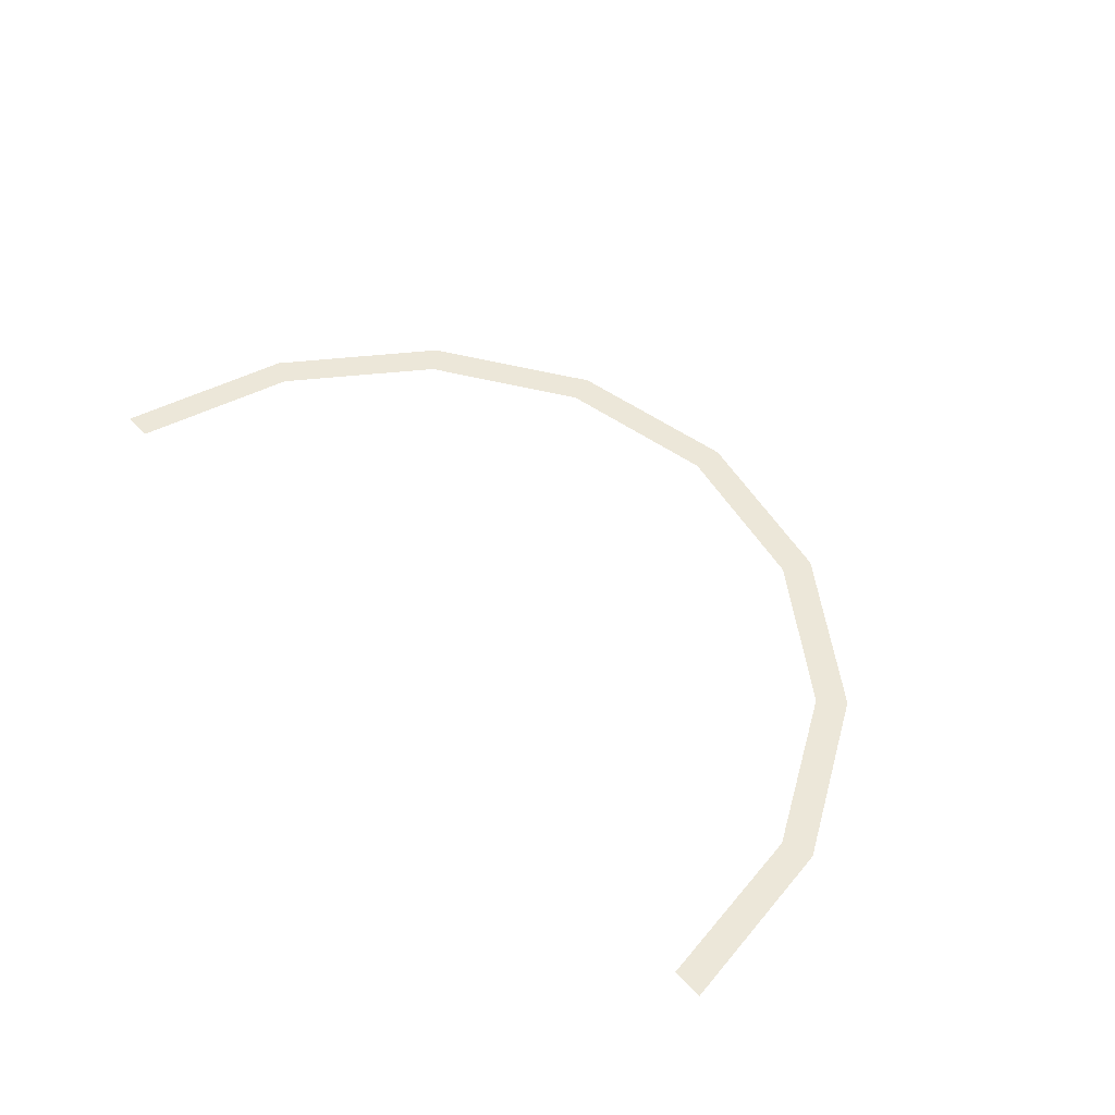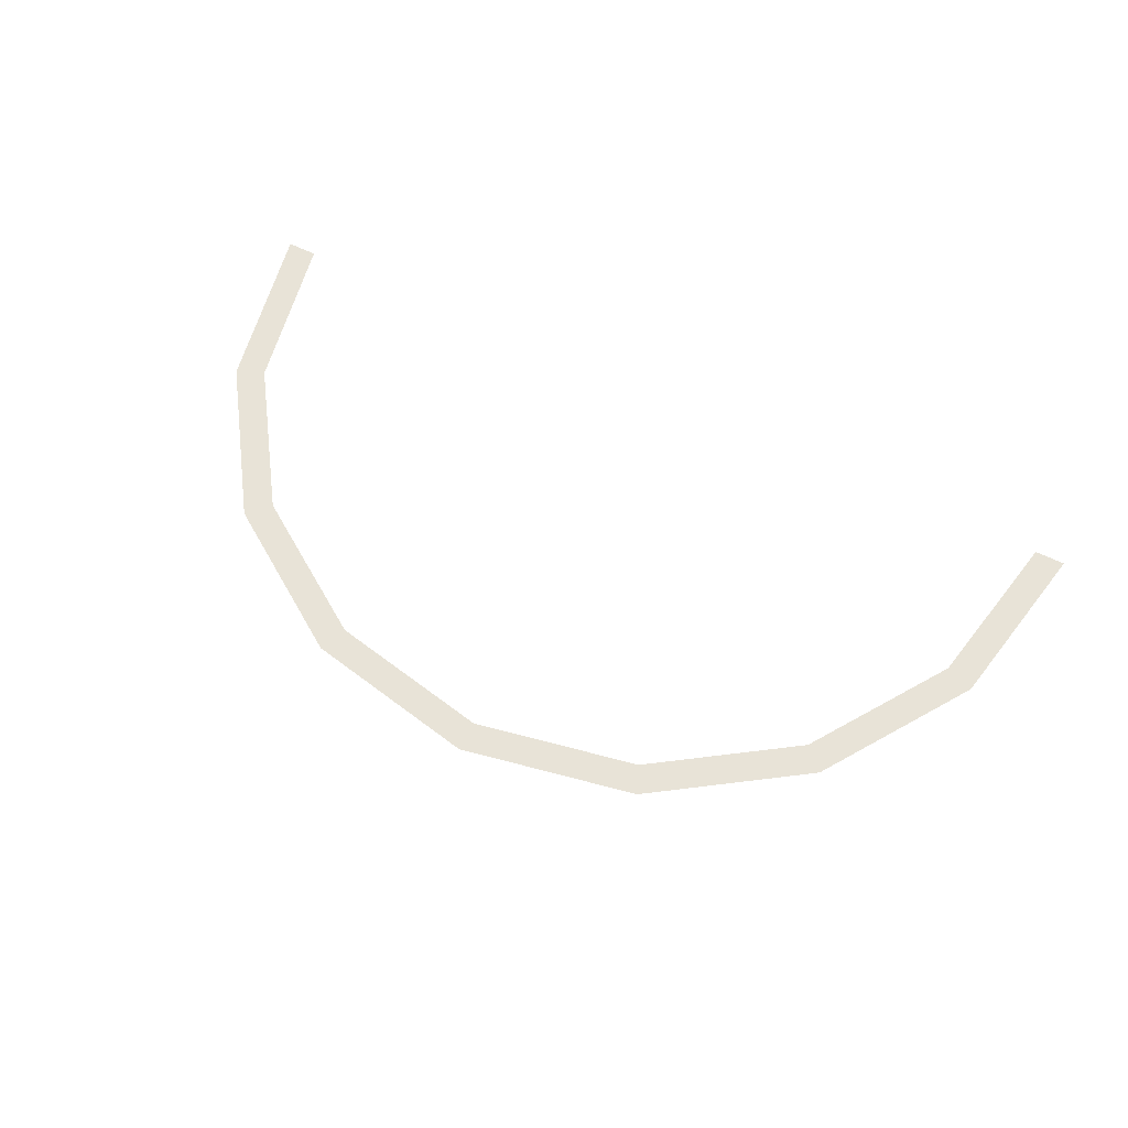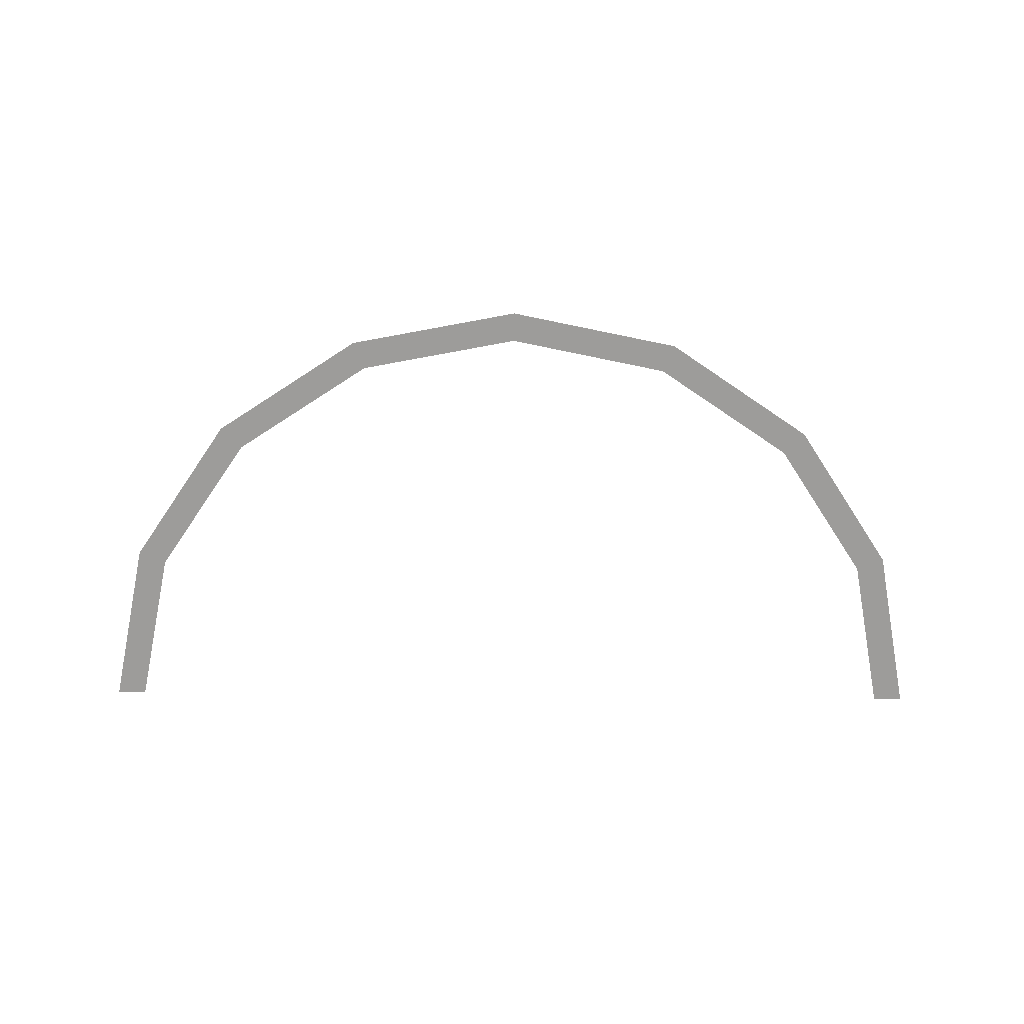
<metadata>
{"format":"obj","ext":"obj","renderer":"f3d","projection":"perspective","resolution":1024,"background":"white","views":[{"elev":50.1,"azim":-130.5,"up":"+Y"},{"elev":61.6,"azim":26.5,"up":"+Y"},{"elev":-70.0,"azim":-0.6,"up":"+Y"}]}
</metadata>
<code>
v 0.75 0 0
v 0.6929 0 0.287
v 0.6467 0 0.2679
v 0.7 0 0
v 0.6929 0 0.287
v 0.5303 0 0.5303
v 0.495 0 0.495
v 0.6467 0 0.2679
v 0.5303 0 0.5303
v 0.287 0 0.6929
v 0.2679 0 0.6467
v 0.495 0 0.495
v 0.287 0 0.6929
v 0 0 0.75
v 0 0 0.7
v 0.2679 0 0.6467
v 0 0 0.75
v -0.287 0 0.6929
v -0.2679 0 0.6467
v 0 0 0.7
v -0.287 0 0.6929
v -0.5303 0 0.5303
v -0.495 0 0.495
v -0.2679 0 0.6467
v -0.5303 0 0.5303
v -0.6929 0 0.287
v -0.6467 0 0.2679
v -0.495 0 0.495
v -0.6929 0 0.287
v -0.75 0 0
v -0.7 0 0
v -0.6467 0 0.2679
g mesh623
f 1 2 3
f 3 4 1
f 5 6 7
f 7 8 5
f 9 10 11
f 11 12 9
f 13 14 15
f 15 16 13
f 17 18 19
f 19 20 17
f 21 22 23
f 23 24 21
f 25 26 27
f 27 28 25
f 29 30 31
f 31 32 29

</code>
